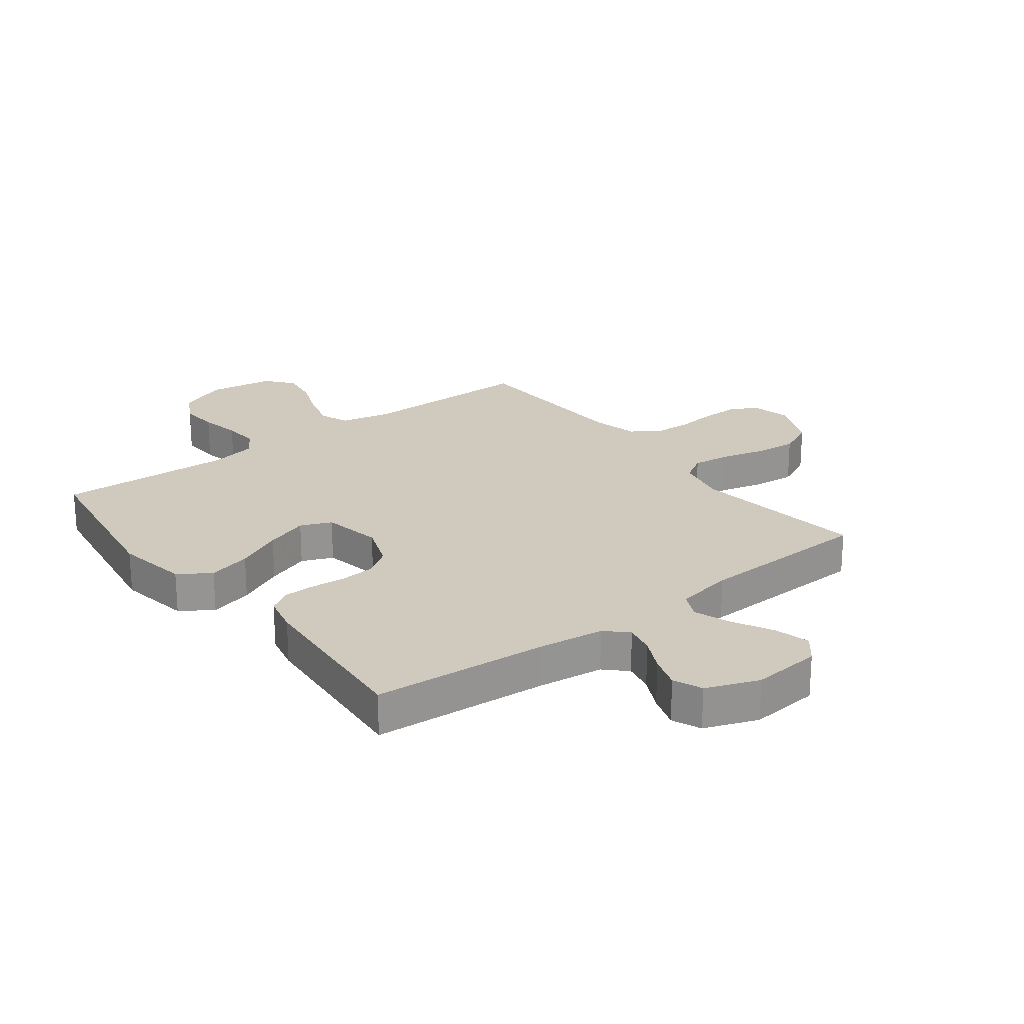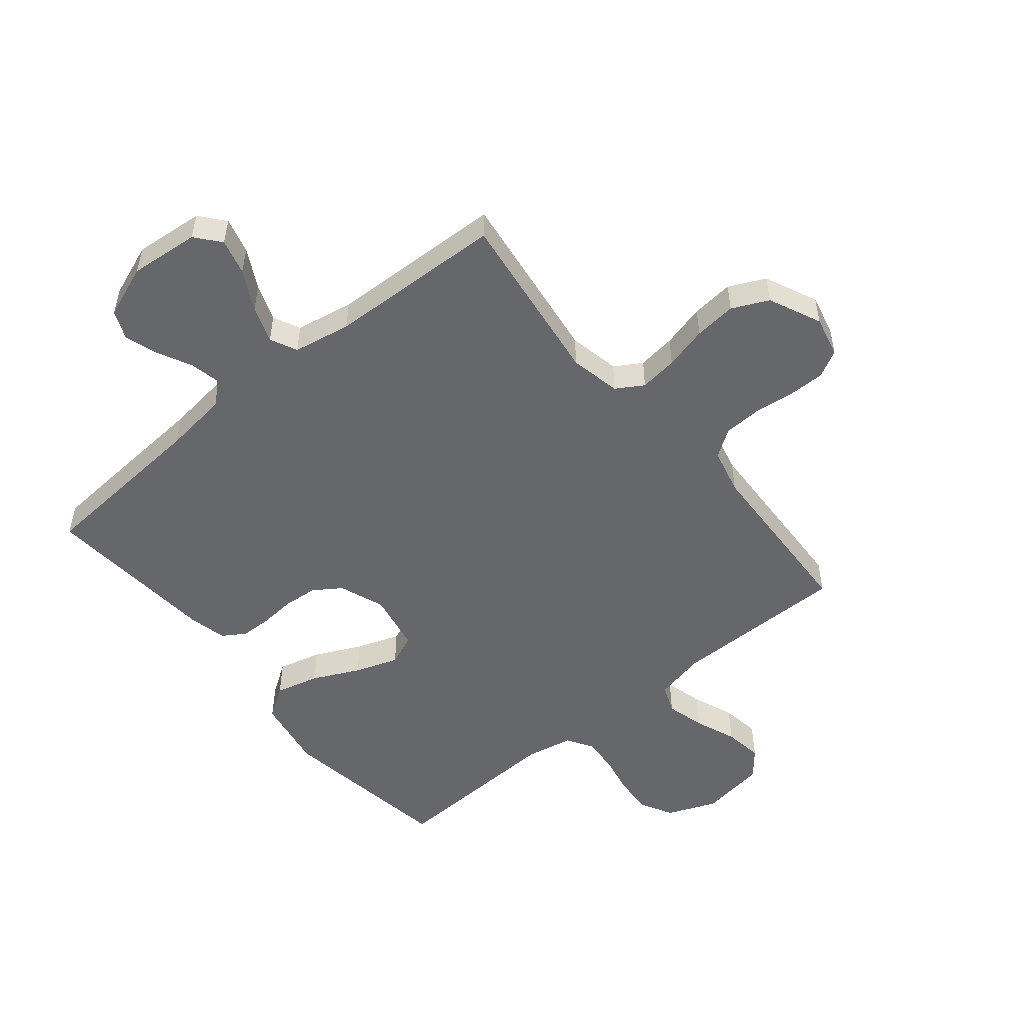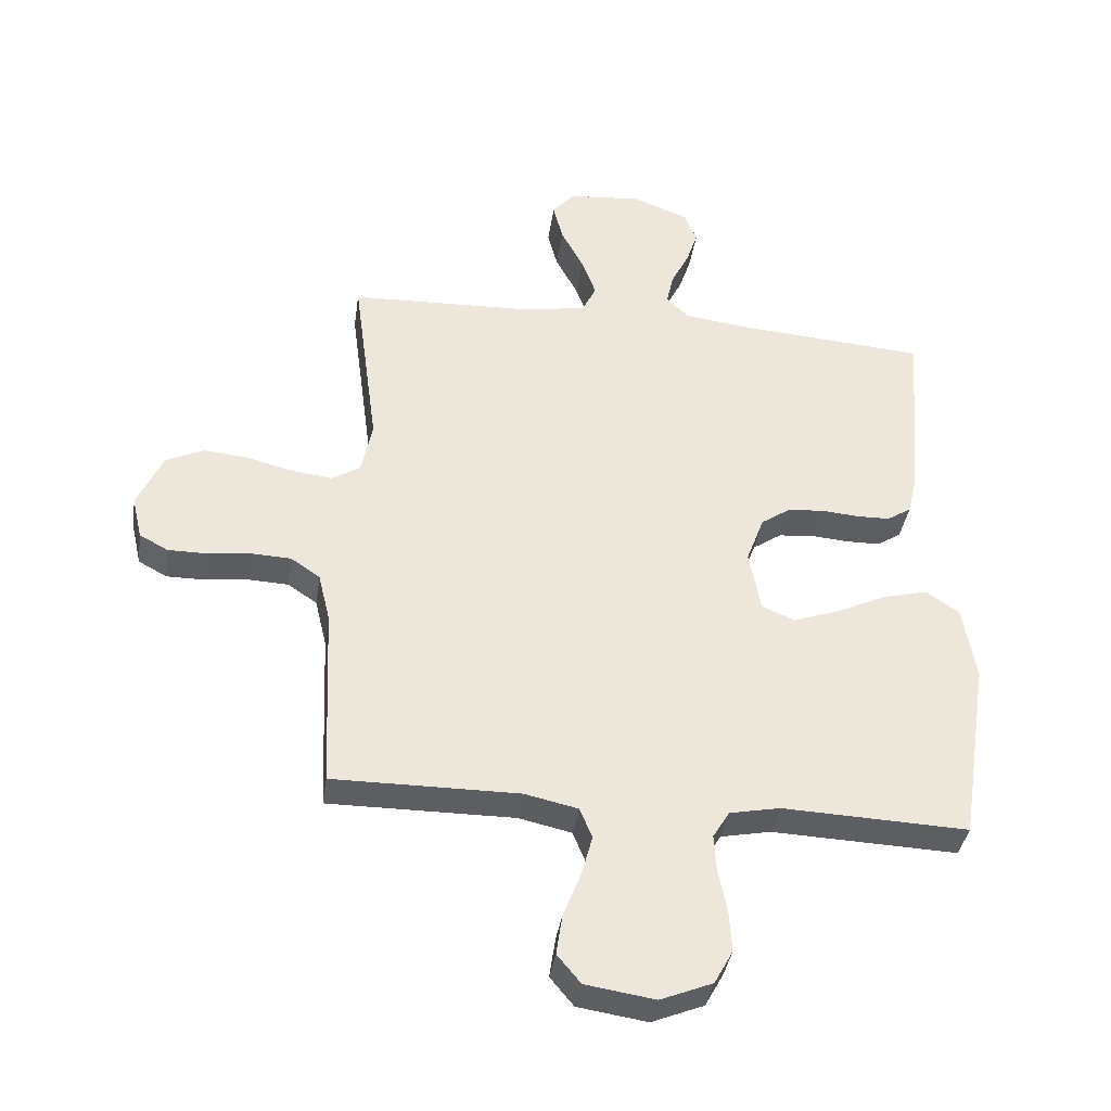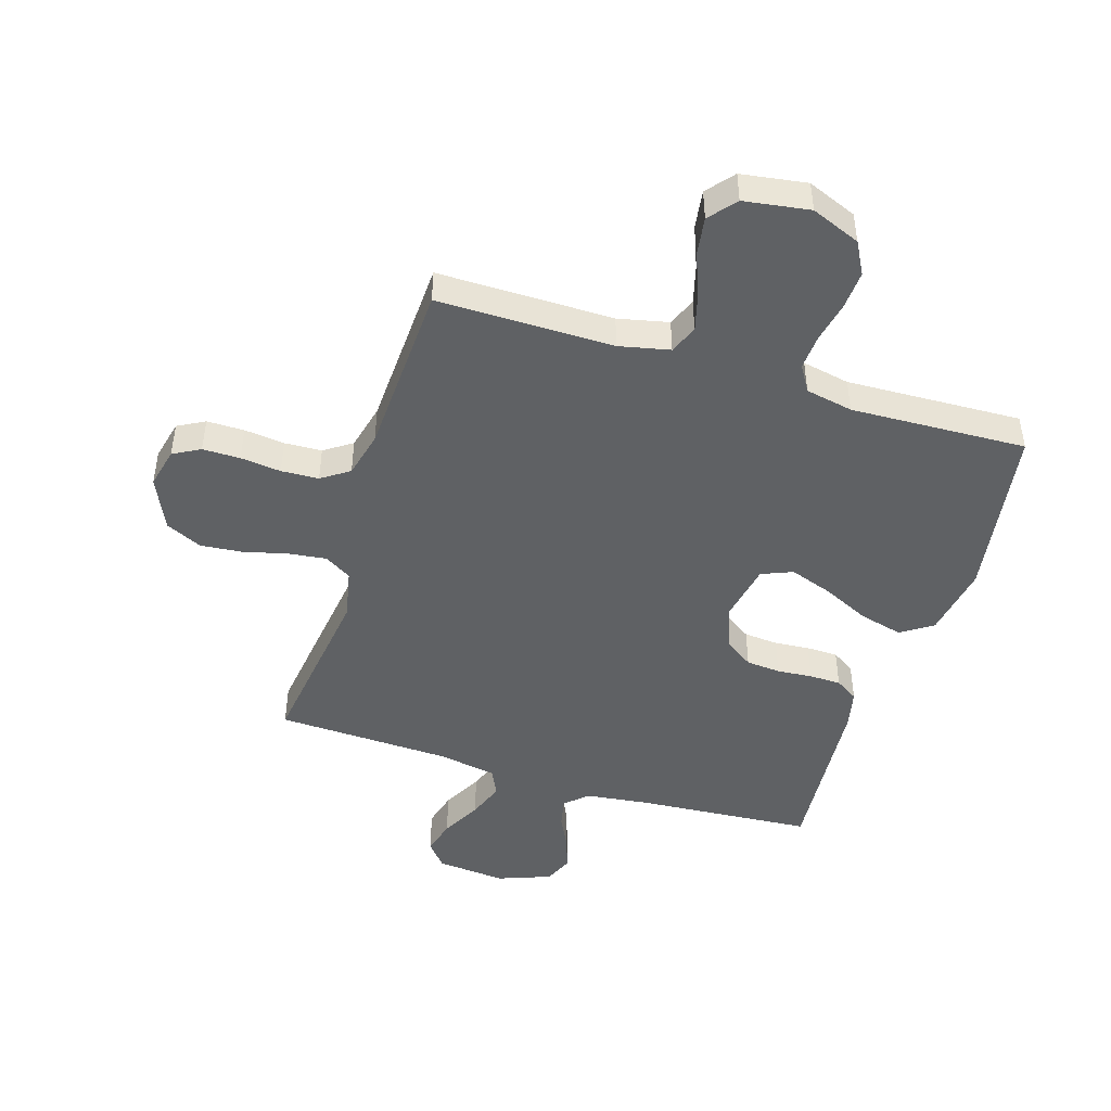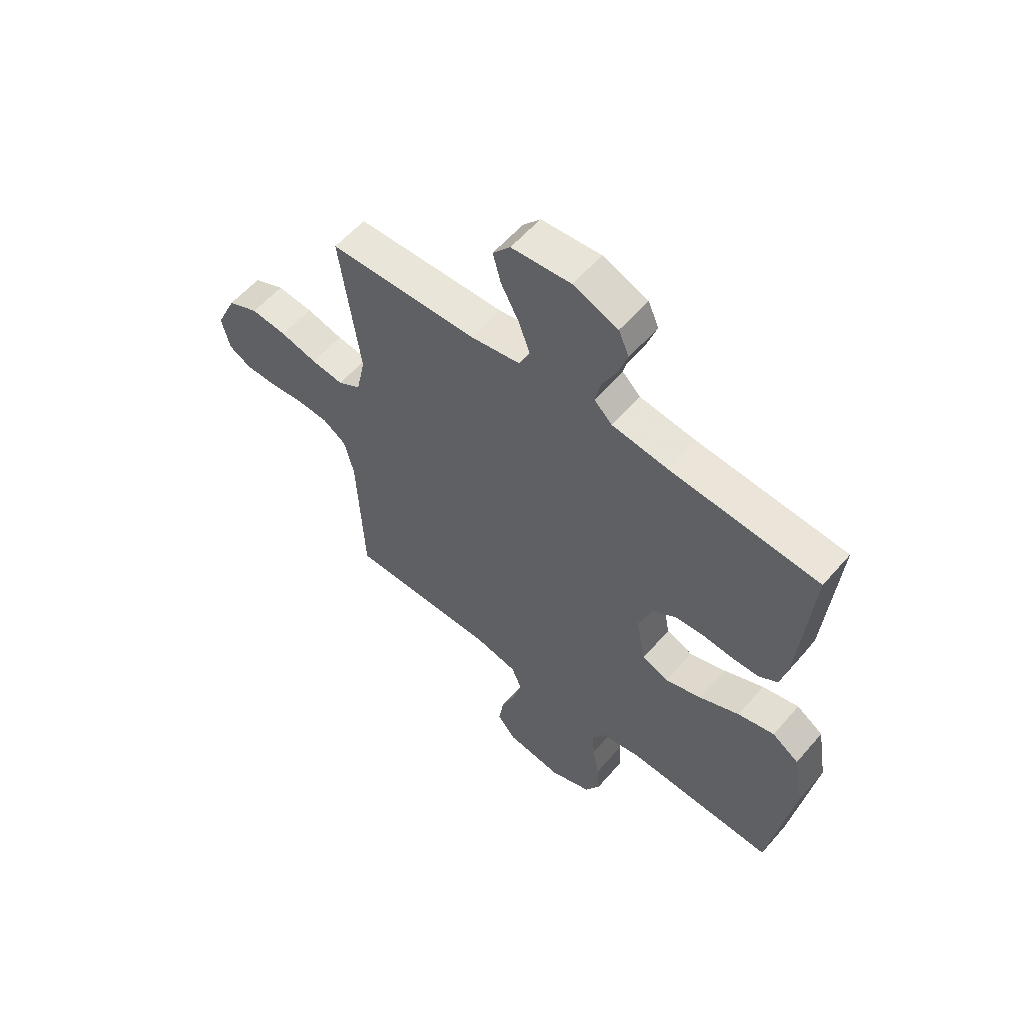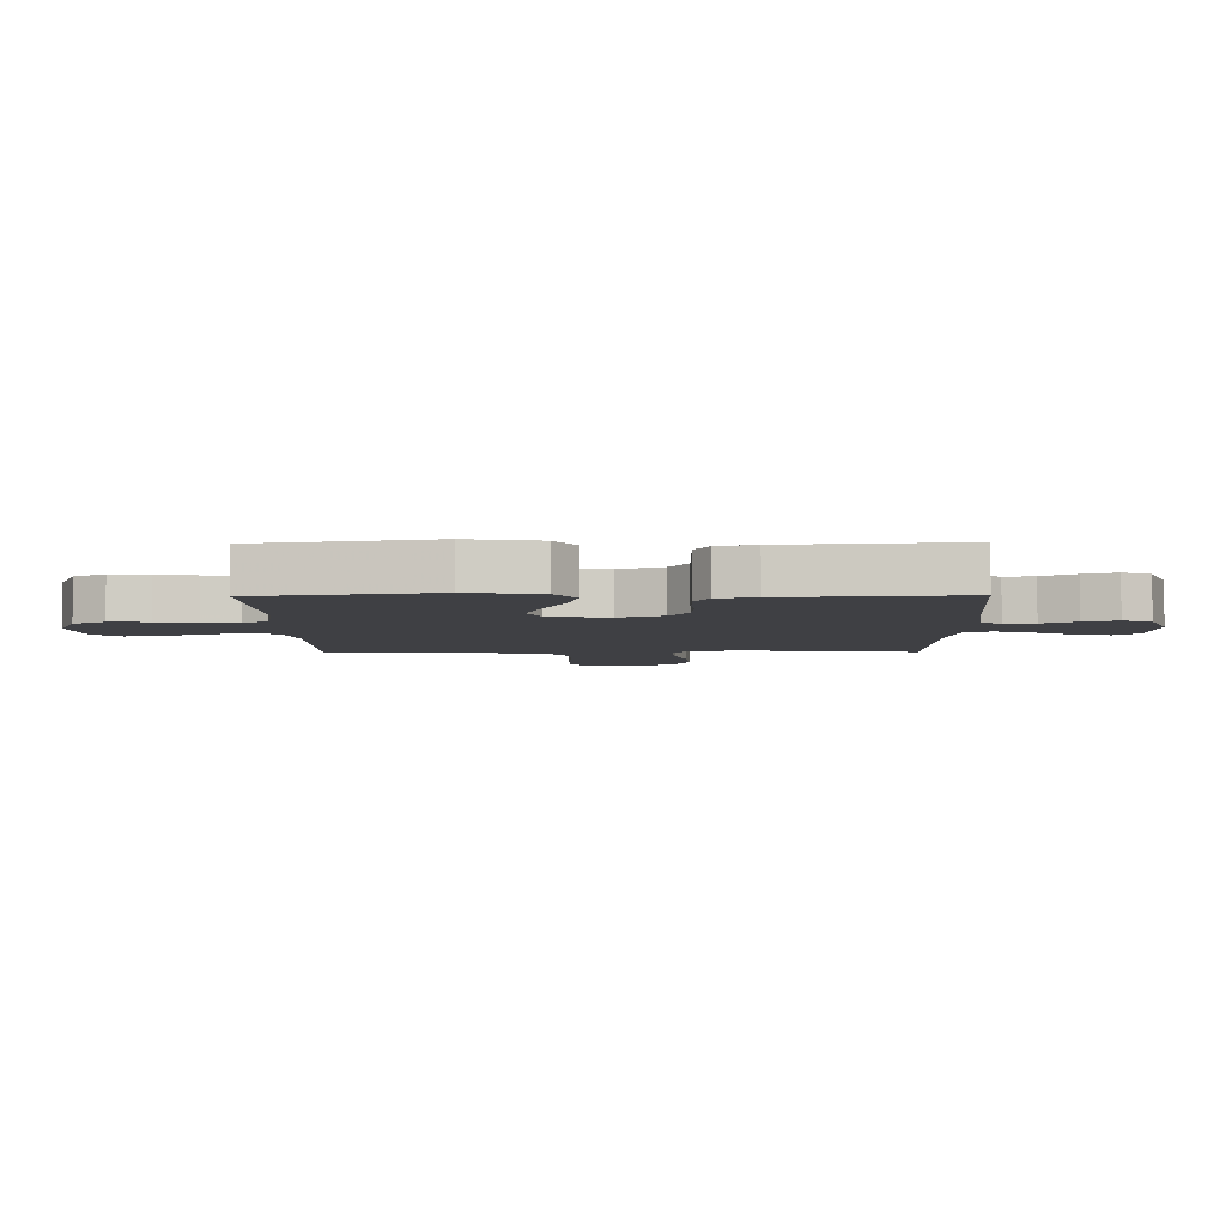
<metadata>
{"format":"obj","ext":"obj","renderer":"f3d","projection":"perspective","resolution":1024,"background":"white","views":[{"elev":23.1,"azim":-37.4,"up":"+Y"},{"elev":-52.0,"azim":39.4,"up":"+Y"},{"elev":-37.9,"azim":171.6,"up":"+Z"},{"elev":-46.4,"azim":162.6,"up":"+Y"},{"elev":58.1,"azim":-139.6,"up":"+Z"},{"elev":-5.1,"azim":-89.0,"up":"+Y"}]}
</metadata>
<code>
v 0.5 0.07 -0.5
v 0.2 0.07 -0.499
v 0.114 0.07 -0.518
v 0.094 0.07 -0.567
v 0.112 0.07 -0.633
v 0.14 0.07 -0.704
v 0.15 0.07 -0.77
v 0.112 0.07 -0.816
v 0 0.07 -0.833
v -0.084 0.07 -0.799
v -0.114 0.07 -0.744
v -0.11 0.07 -0.677
v -0.096 0.07 -0.609
v -0.092 0.07 -0.548
v -0.119 0.07 -0.504
v -0.2 0.07 -0.488
v -0.5 0.07 -0.5
v -0.547 0.07 -0.2
v -0.526 0.07 -0.076
v -0.472 0.07 -0.04
v -0.398 0.07 -0.059
v -0.318 0.07 -0.097
v -0.244 0.07 -0.123
v -0.191 0.07 -0.101
v -0.172 0.07 0
v -0.201 0.07 0.077
v -0.248 0.07 0.109
v -0.307 0.07 0.114
v -0.367 0.07 0.109
v -0.421 0.07 0.11
v -0.46 0.07 0.135
v -0.475 0.07 0.2
v -0.5 0.07 0.5
v -0.2 0.07 0.522
v -0.088 0.07 0.536
v -0.052 0.07 0.571
v -0.063 0.07 0.622
v -0.092 0.07 0.68
v -0.111 0.07 0.737
v -0.09 0.07 0.786
v 0 0.07 0.82
v 0.119 0.07 0.809
v 0.154 0.07 0.767
v 0.138 0.07 0.706
v 0.102 0.07 0.638
v 0.079 0.07 0.575
v 0.101 0.07 0.529
v 0.2 0.07 0.511
v 0.5 0.07 0.5
v 0.46 0.07 0.2
v 0.478 0.07 0.113
v 0.524 0.07 0.085
v 0.589 0.07 0.093
v 0.663 0.07 0.112
v 0.735 0.07 0.119
v 0.797 0.07 0.09
v 0.838 0.07 0
v 0.822 0.07 -0.069
v 0.776 0.07 -0.094
v 0.712 0.07 -0.094
v 0.643 0.07 -0.086
v 0.579 0.07 -0.089
v 0.532 0.07 -0.121
v 0.513 0.07 -0.2
v 0.5 0 -0.5
v 0.2 0 -0.499
v 0.114 0 -0.518
v 0.094 0 -0.567
v 0.112 0 -0.633
v 0.14 0 -0.704
v 0.15 0 -0.77
v 0.112 0 -0.816
v 0 0 -0.833
v -0.084 0 -0.799
v -0.114 0 -0.744
v -0.11 0 -0.677
v -0.096 0 -0.609
v -0.092 0 -0.548
v -0.119 0 -0.504
v -0.2 0 -0.488
v -0.5 0 -0.5
v -0.547 0 -0.2
v -0.526 0 -0.076
v -0.472 0 -0.04
v -0.398 0 -0.059
v -0.318 0 -0.097
v -0.244 0 -0.123
v -0.191 0 -0.101
v -0.172 0 0
v -0.201 0 0.077
v -0.248 0 0.109
v -0.307 0 0.114
v -0.367 0 0.109
v -0.421 0 0.11
v -0.46 0 0.135
v -0.475 0 0.2
v -0.5 0 0.5
v -0.2 0 0.522
v -0.088 0 0.536
v -0.052 0 0.571
v -0.063 0 0.622
v -0.092 0 0.68
v -0.111 0 0.737
v -0.09 0 0.786
v 0 0 0.82
v 0.119 0 0.809
v 0.154 0 0.767
v 0.138 0 0.706
v 0.102 0 0.638
v 0.079 0 0.575
v 0.101 0 0.529
v 0.2 0 0.511
v 0.5 0 0.5
v 0.46 0 0.2
v 0.478 0 0.113
v 0.524 0 0.085
v 0.589 0 0.093
v 0.663 0 0.112
v 0.735 0 0.119
v 0.797 0 0.09
v 0.838 0 0
v 0.822 0 -0.069
v 0.776 0 -0.094
v 0.712 0 -0.094
v 0.643 0 -0.086
v 0.579 0 -0.089
v 0.532 0 -0.121
v 0.513 0 -0.2
f 58 59 60 61
f 58 61 62
f 57 58 62
f 56 57 62
f 53 54 55 56
f 52 53 56 62
f 51 52 62 63
f 48 49 50
f 47 48 50 51
f 42 43 44 45
f 42 45 46
f 41 42 46
f 40 41 46
f 37 38 39 40
f 36 37 40 46
f 35 36 46 47
f 31 32 33 34
f 28 29 30 31
f 27 28 31 34
f 26 27 34 35
f 19 20 21 22
f 19 22 23
f 16 17 18 19
f 15 16 19 23
f 14 15 23 24
f 10 11 12 13
f 10 13 14
f 9 10 14
f 5 6 7 8
f 4 5 8 9
f 64 1 2
f 64 2 3
f 63 64 3
f 51 63 3
f 47 51 3
f 25 26 35 47
f 25 47 3 4
f 14 24 25
f 4 9 14 25
f 125 124 123 122
f 126 125 122
f 126 122 121
f 126 121 120
f 120 119 118 117
f 126 120 117 116
f 127 126 116 115
f 114 113 112
f 115 114 112 111
f 109 108 107 106
f 110 109 106
f 110 106 105
f 110 105 104
f 104 103 102 101
f 110 104 101 100
f 111 110 100 99
f 98 97 96 95
f 95 94 93 92
f 98 95 92 91
f 99 98 91 90
f 86 85 84 83
f 87 86 83
f 83 82 81 80
f 87 83 80 79
f 88 87 79 78
f 77 76 75 74
f 78 77 74
f 78 74 73
f 72 71 70 69
f 73 72 69 68
f 66 65 128
f 67 66 128
f 67 128 127
f 67 127 115
f 67 115 111
f 111 99 90 89
f 68 67 111 89
f 89 88 78
f 89 78 73 68
f 1 65 66 2
f 2 66 67 3
f 3 67 68 4
f 4 68 69 5
f 5 69 70 6
f 6 70 71 7
f 7 71 72 8
f 8 72 73 9
f 9 73 74 10
f 10 74 75 11
f 11 75 76 12
f 12 76 77 13
f 13 77 78 14
f 14 78 79 15
f 15 79 80 16
f 16 80 81 17
f 17 81 82 18
f 18 82 83 19
f 19 83 84 20
f 20 84 85 21
f 21 85 86 22
f 22 86 87 23
f 23 87 88 24
f 24 88 89 25
f 25 89 90 26
f 26 90 91 27
f 27 91 92 28
f 28 92 93 29
f 29 93 94 30
f 30 94 95 31
f 31 95 96 32
f 32 96 97 33
f 33 97 98 34
f 34 98 99 35
f 35 99 100 36
f 36 100 101 37
f 37 101 102 38
f 38 102 103 39
f 39 103 104 40
f 40 104 105 41
f 41 105 106 42
f 42 106 107 43
f 43 107 108 44
f 44 108 109 45
f 45 109 110 46
f 46 110 111 47
f 47 111 112 48
f 48 112 113 49
f 49 113 114 50
f 50 114 115 51
f 51 115 116 52
f 52 116 117 53
f 53 117 118 54
f 54 118 119 55
f 55 119 120 56
f 56 120 121 57
f 57 121 122 58
f 58 122 123 59
f 59 123 124 60
f 60 124 125 61
f 61 125 126 62
f 62 126 127 63
f 63 127 128 64
f 64 128 65 1

</code>
